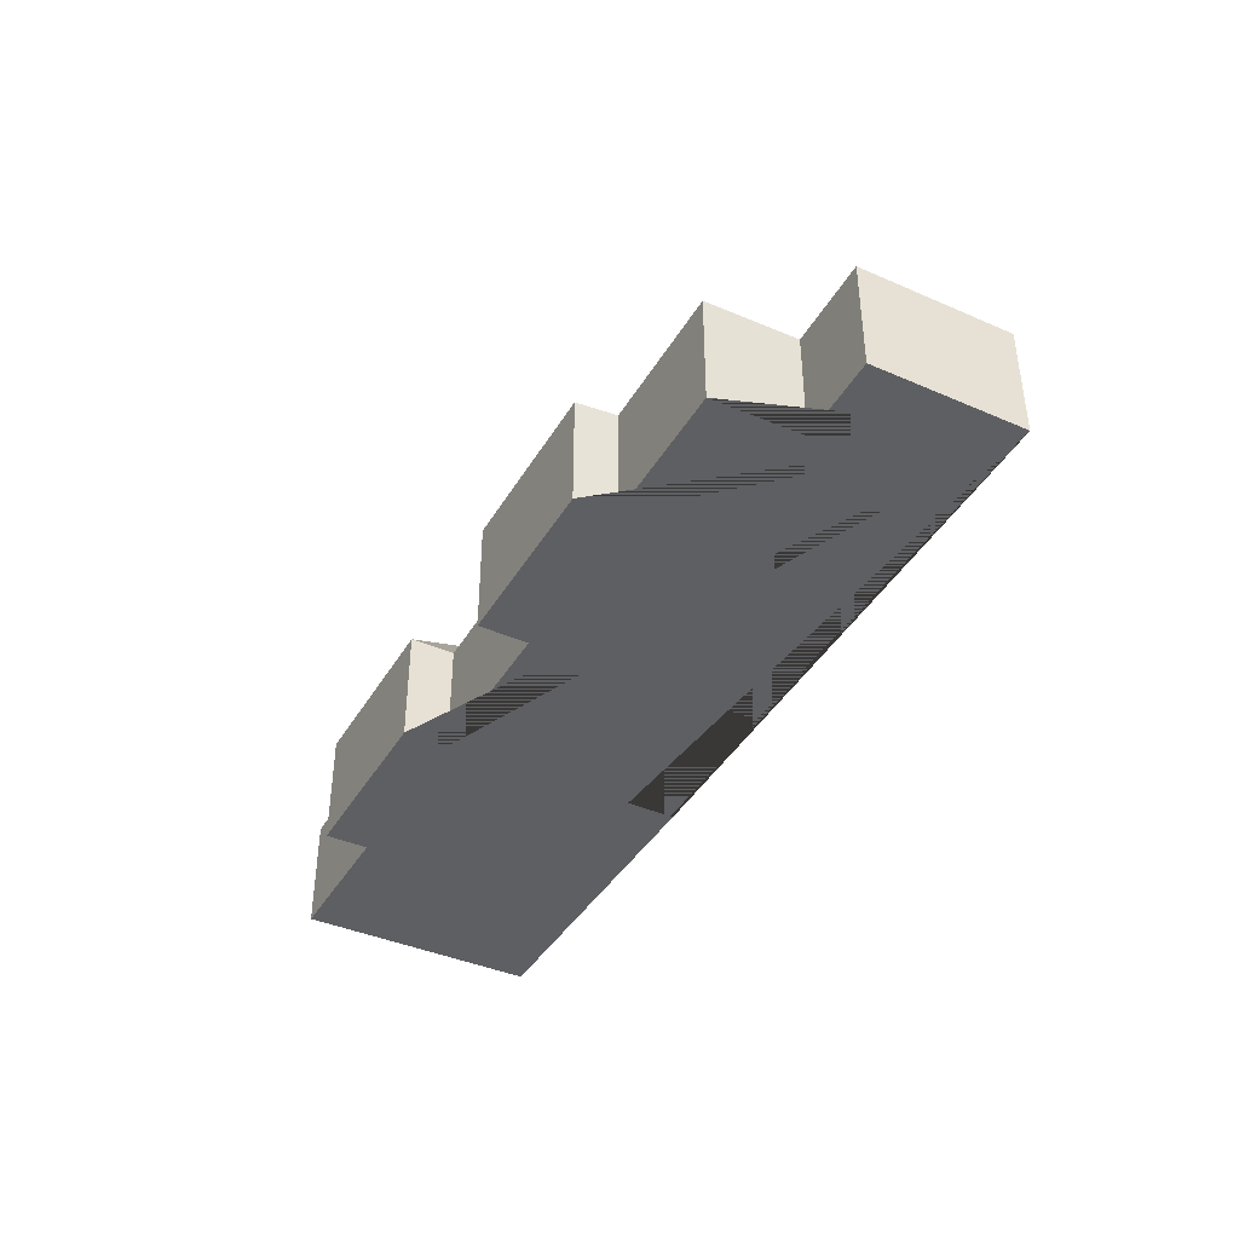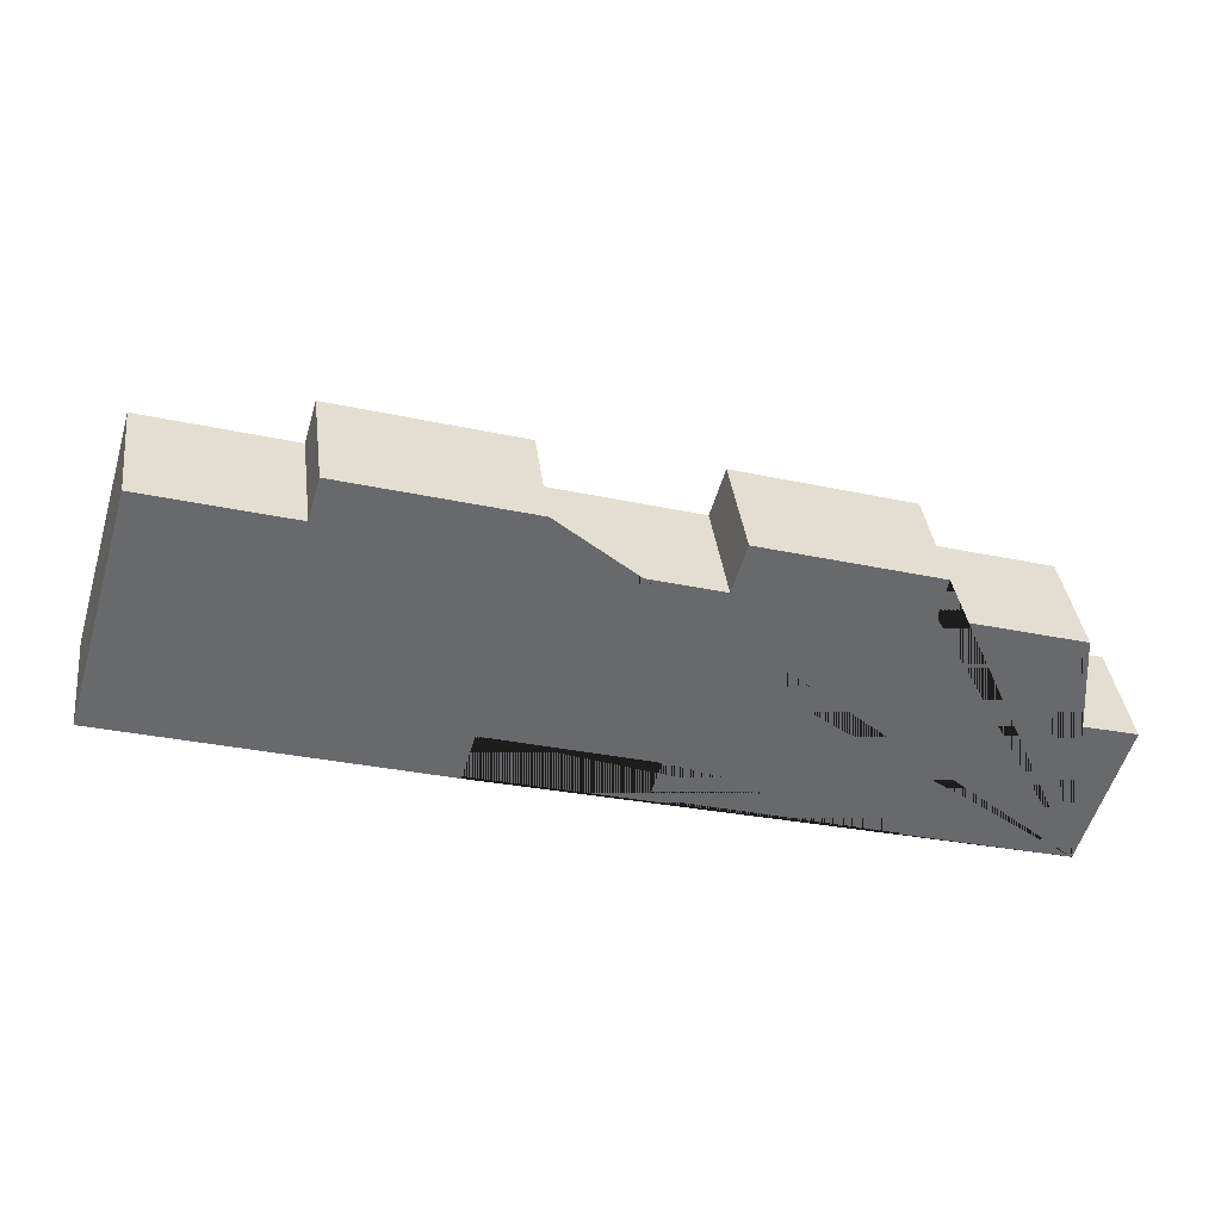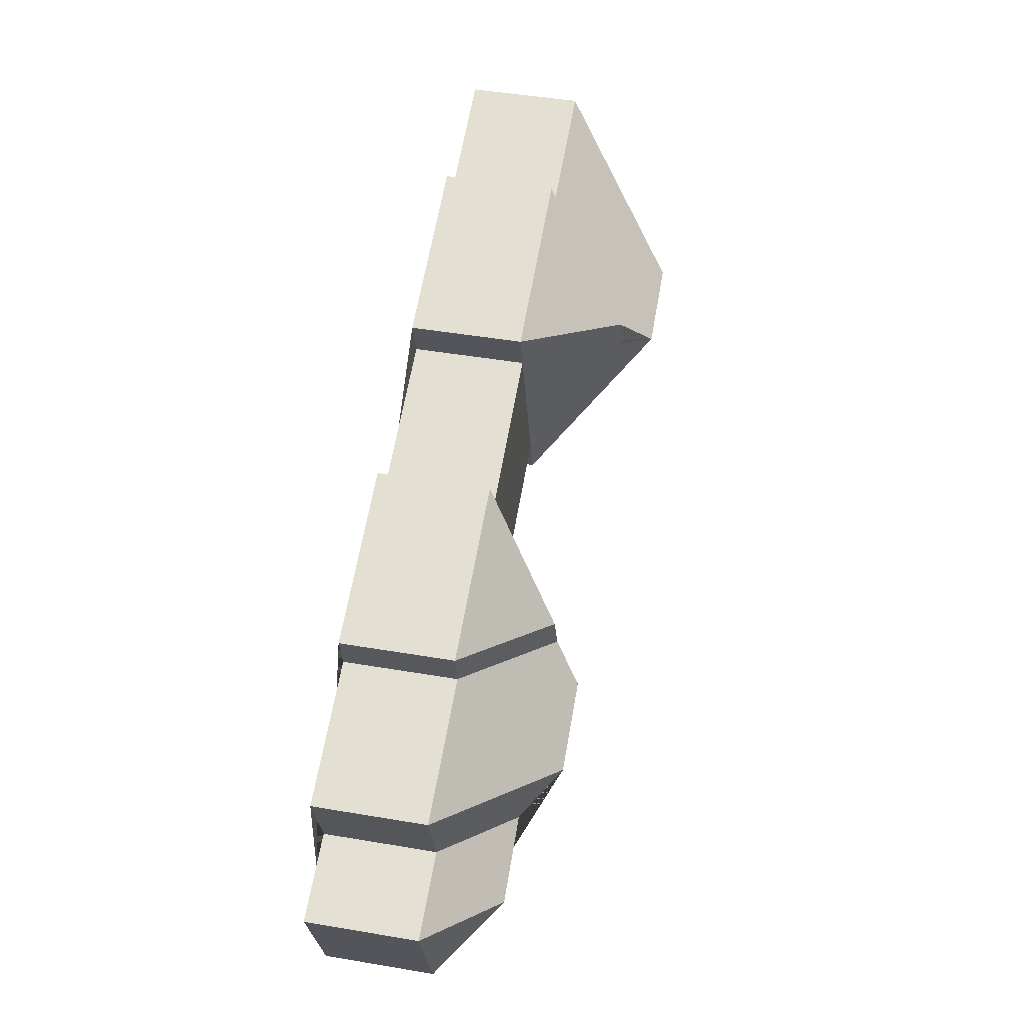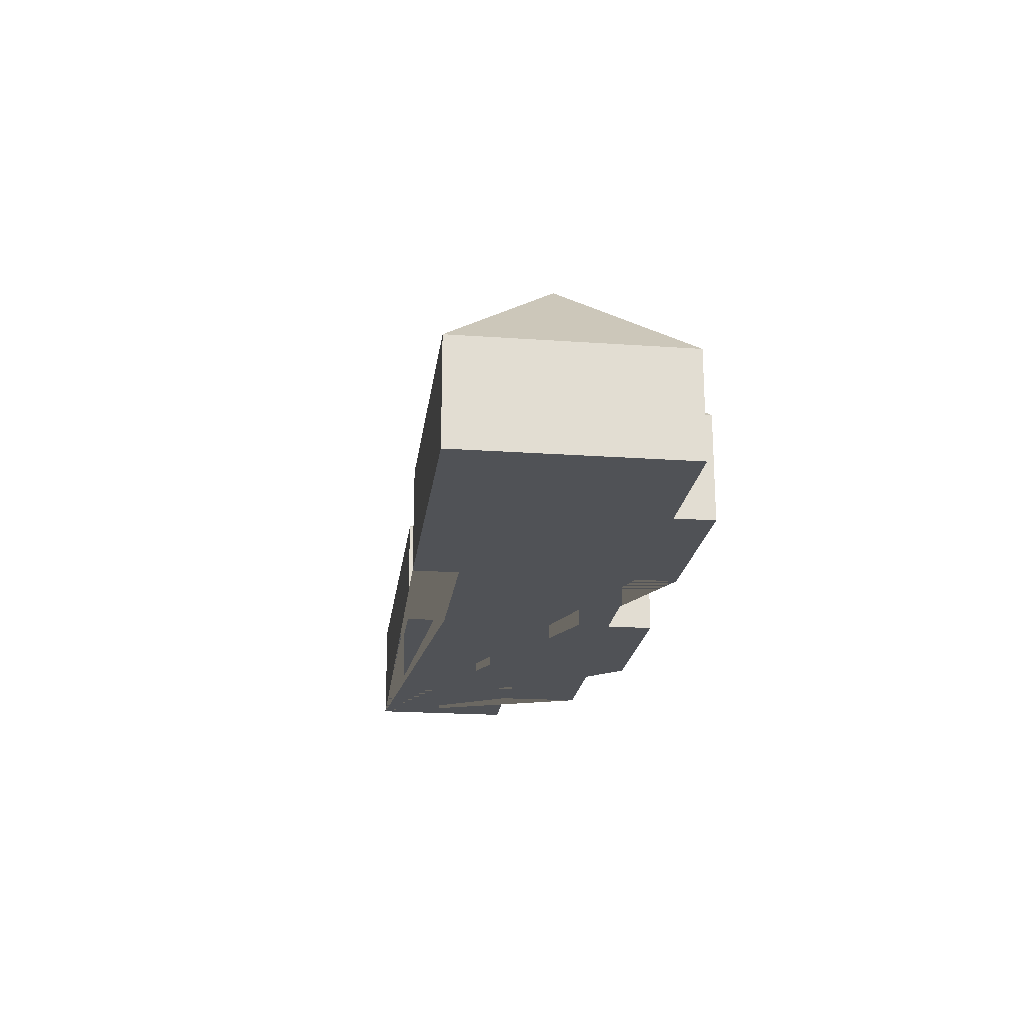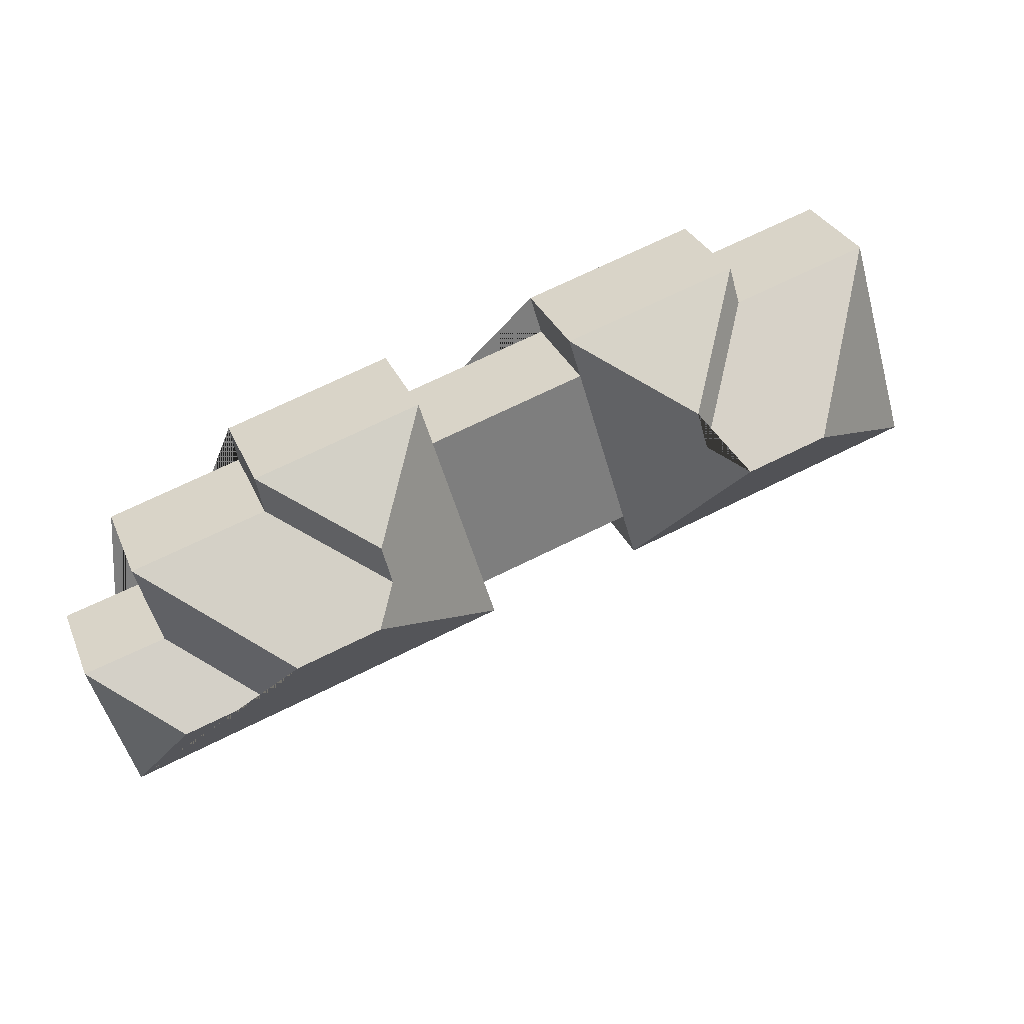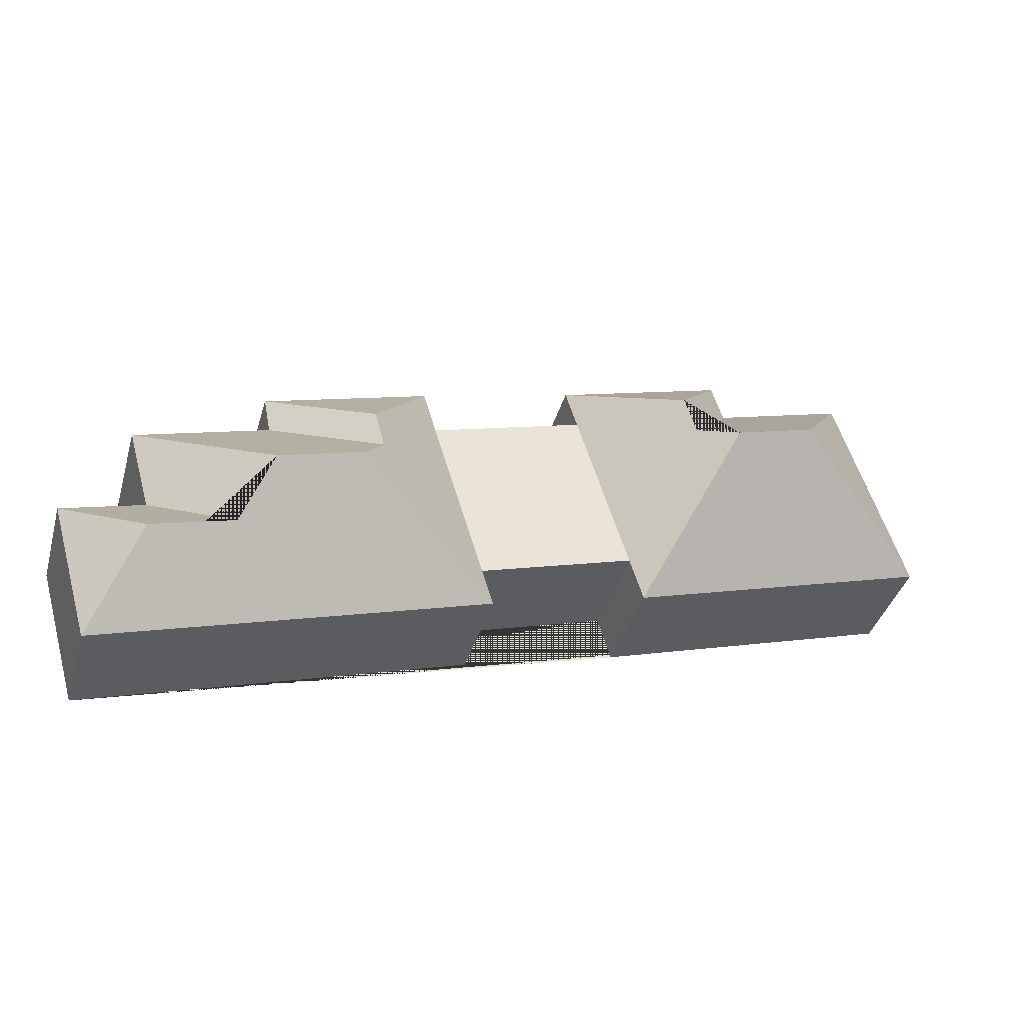
<metadata>
{"format":"obj","ext":"obj","renderer":"f3d","projection":"perspective","resolution":1024,"background":"white","views":[{"elev":-40.5,"azim":78.5,"up":"+Y"},{"elev":37.6,"azim":-7.2,"up":"+Z"},{"elev":48.8,"azim":100.6,"up":"+Z"},{"elev":-20.9,"azim":-80.6,"up":"+Y"},{"elev":31.1,"azim":159.6,"up":"+Z"},{"elev":-39.6,"azim":164.2,"up":"+Z"}]}
</metadata>
<code>
o BK39_500_001047_0004
v 621.3 75 -341.8
v 650.4 75 -244.2
v 593.1 119.1 -279.4
v 594 75 -228.5
v 610.7 75 -169.9
v 536.6 118.6 -263.1
v 518.6 145 -225.5
v 517.7 75 -142.5
v 522.9 75 -116.2
v 459.9 144.9 -208.1
v 445.2 127.9 -183.6
v 451.9 126.8 -156.3
v 361.4 75 -235
v 353.4 75 -261.7
v 397.7 75 -113.4
v 407.2 75 -81.69
v 252.9 75 -202.6
v 297.6 75 -52.93
v 289.2 75 -81.03
v 243.5 75 -234.1
v 218 134.2 -120.4
v 226.2 134.2 -92.91
v 193.6 154.3 -134.1
v 170 75 -44.49
v 178 75 -17.22
v 138.3 154.3 -117.6
v 30.57 75 -170.5
v 76.48 75 -16.65
v 621.3 0 -341.8
v 650.4 0 -244.2
v 594 0 -228.5
v 610.7 0 -169.9
v 517.7 0 -142.5
v 522.9 0 -116.2
v 407.2 0 -81.69
v 397.7 0 -113.4
v 289.2 0 -81.03
v 297.6 0 -52.93
v 178 0 -17.22
v 170 0 -44.49
v 76.48 0 -16.65
v 30.57 0 -170.5
v 243.5 0 -234.1
v 252.9 0 -202.6
v 361.4 0 -235
v 353.4 0 -261.7
f 21 22 25 24
f 25 18 22
f 28 24 21 23 26
f 23 20 17 19 18 22 21
f 28 26 27
f 27 20 23 26
f 17 13 15 19
f 15 16 12 11 10 14 13
f 16 9 12
f 12 11 8 9
f 8 5 7 10 11
f 7 6 4 5
f 6 3 2 4
f 2 1 3
f 1 14 10 7 6 3
f 29 30 31 32 33 34 35 36 37 38 39 40 41 42 43 44 45 46
f 1 29 30 2
f 2 30 31 4
f 4 31 32 5
f 5 32 33 8
f 8 33 34 9
f 9 34 35 16
f 16 35 36 15
f 15 36 37 19
f 19 37 38 18
f 18 38 39 25
f 25 39 40 24
f 24 40 41 28
f 28 41 42 27
f 27 42 43 20
f 20 43 44 17
f 17 44 45 13
f 13 45 46 14
f 14 46 29 1

</code>
